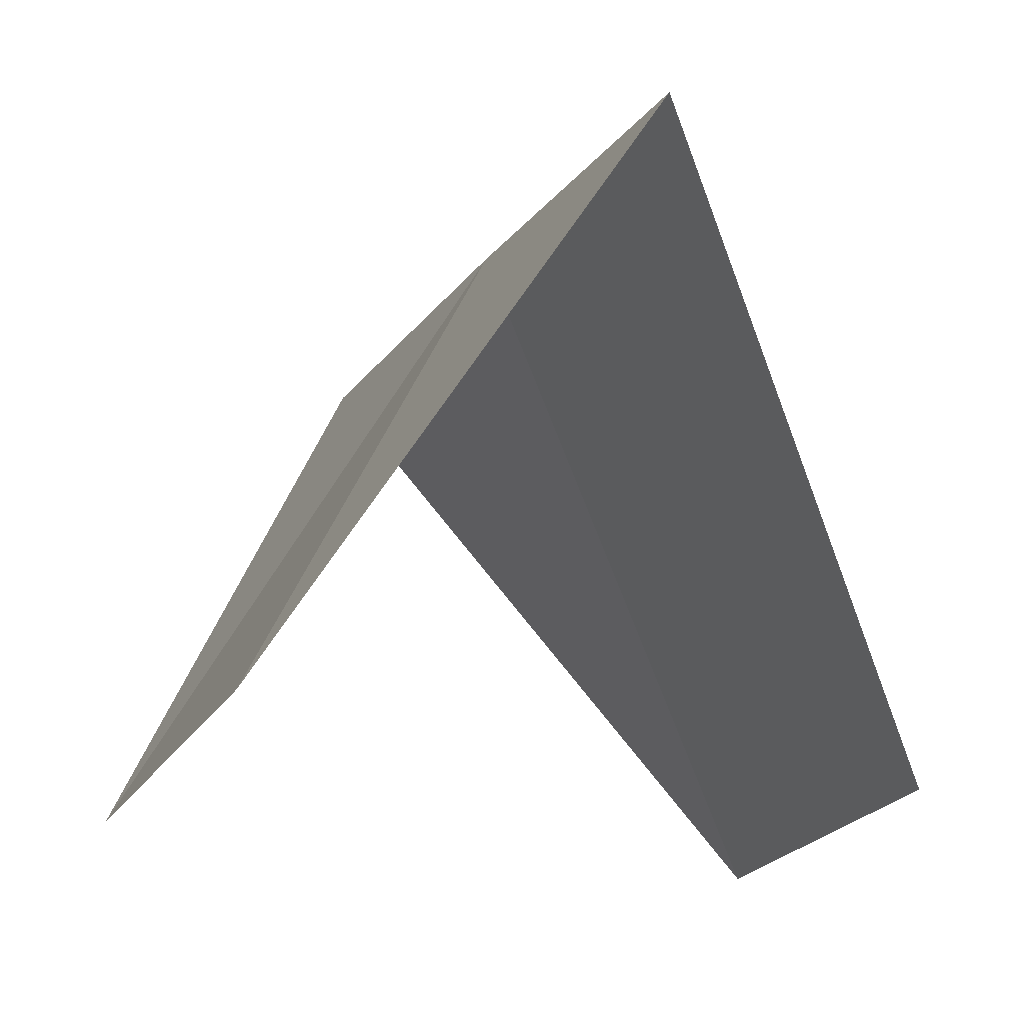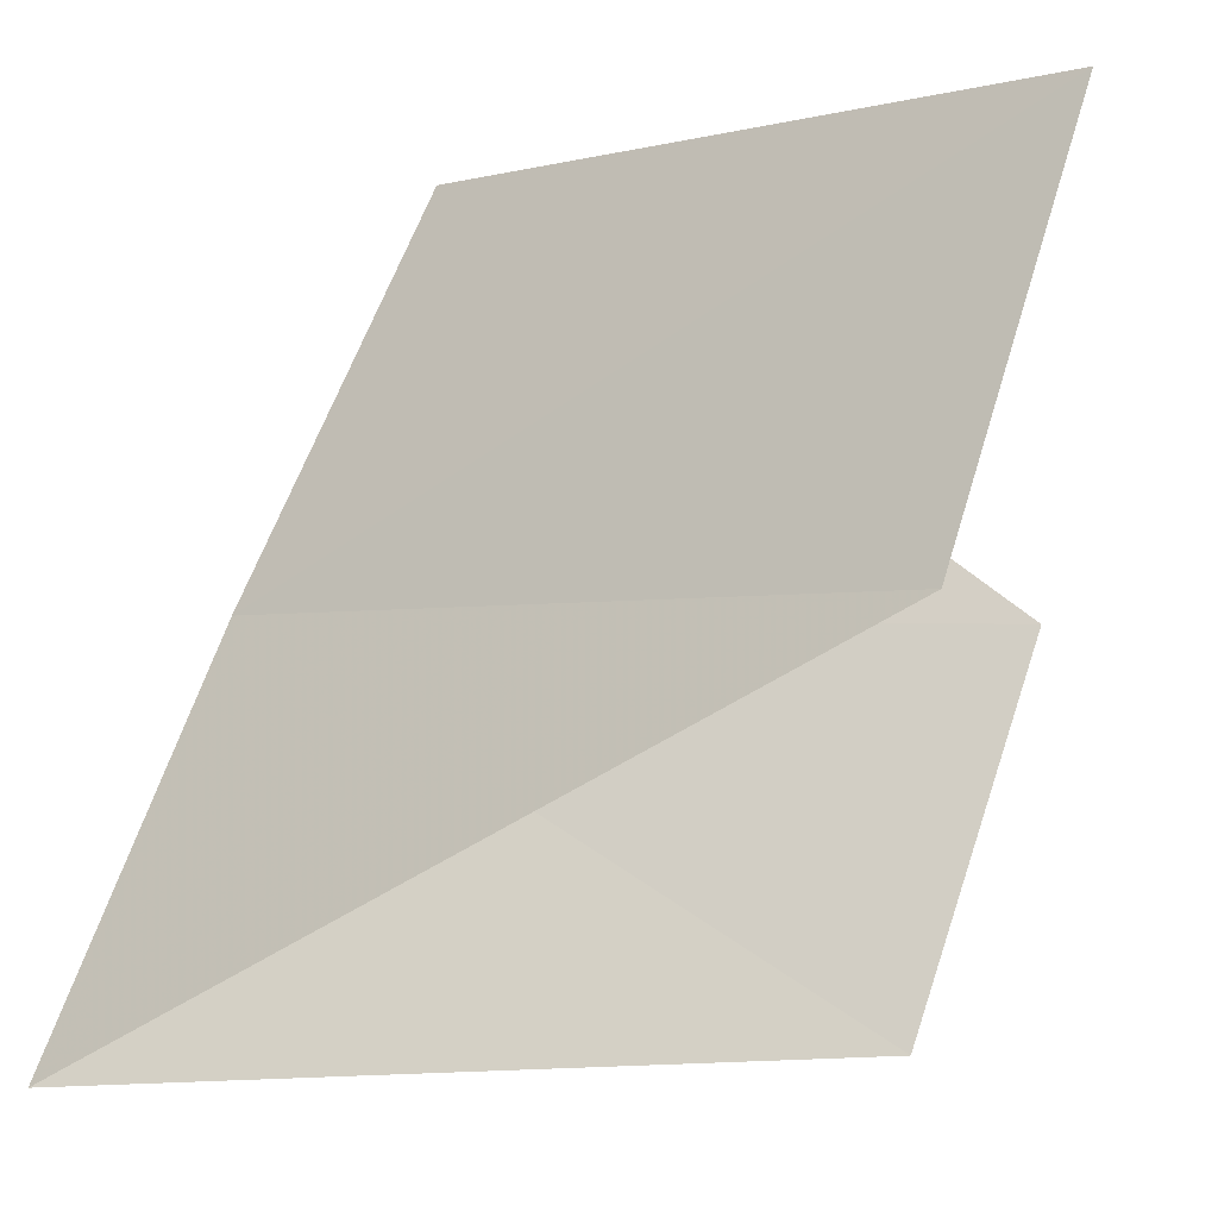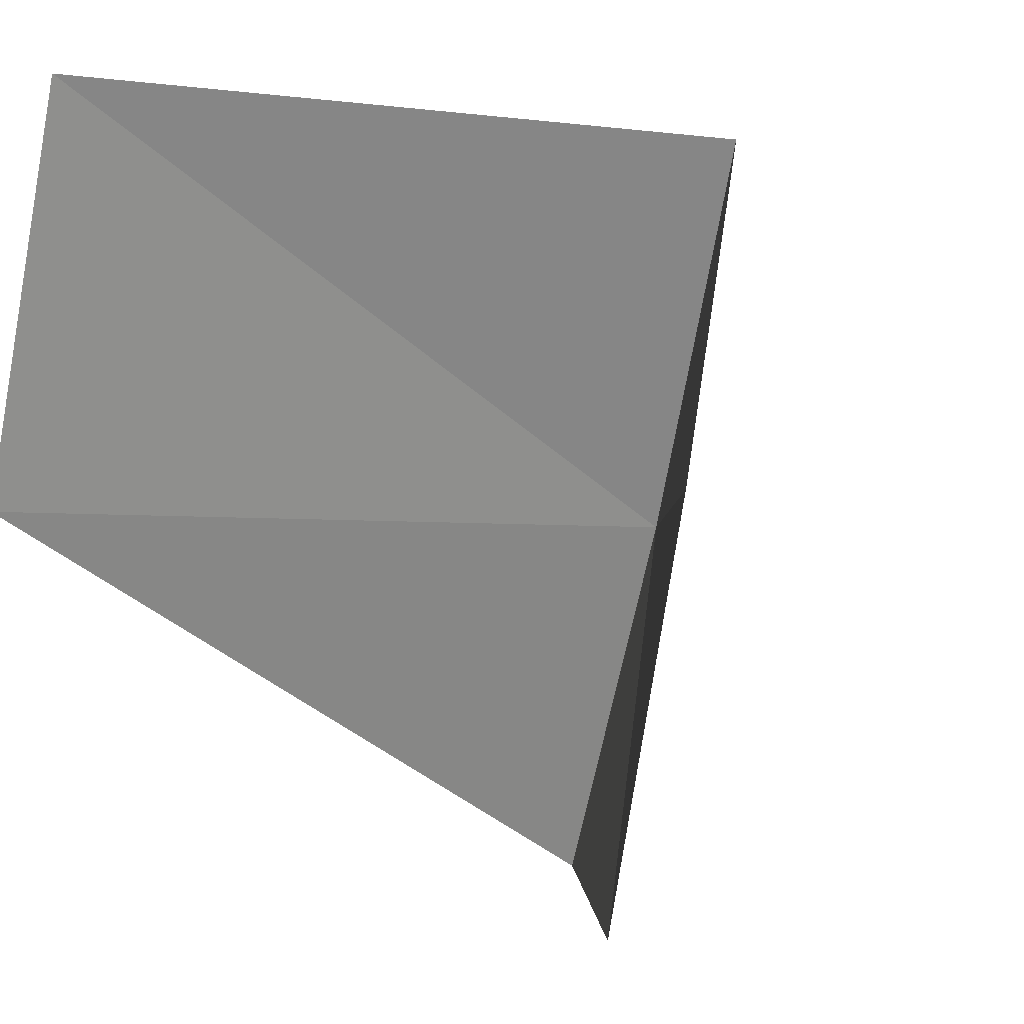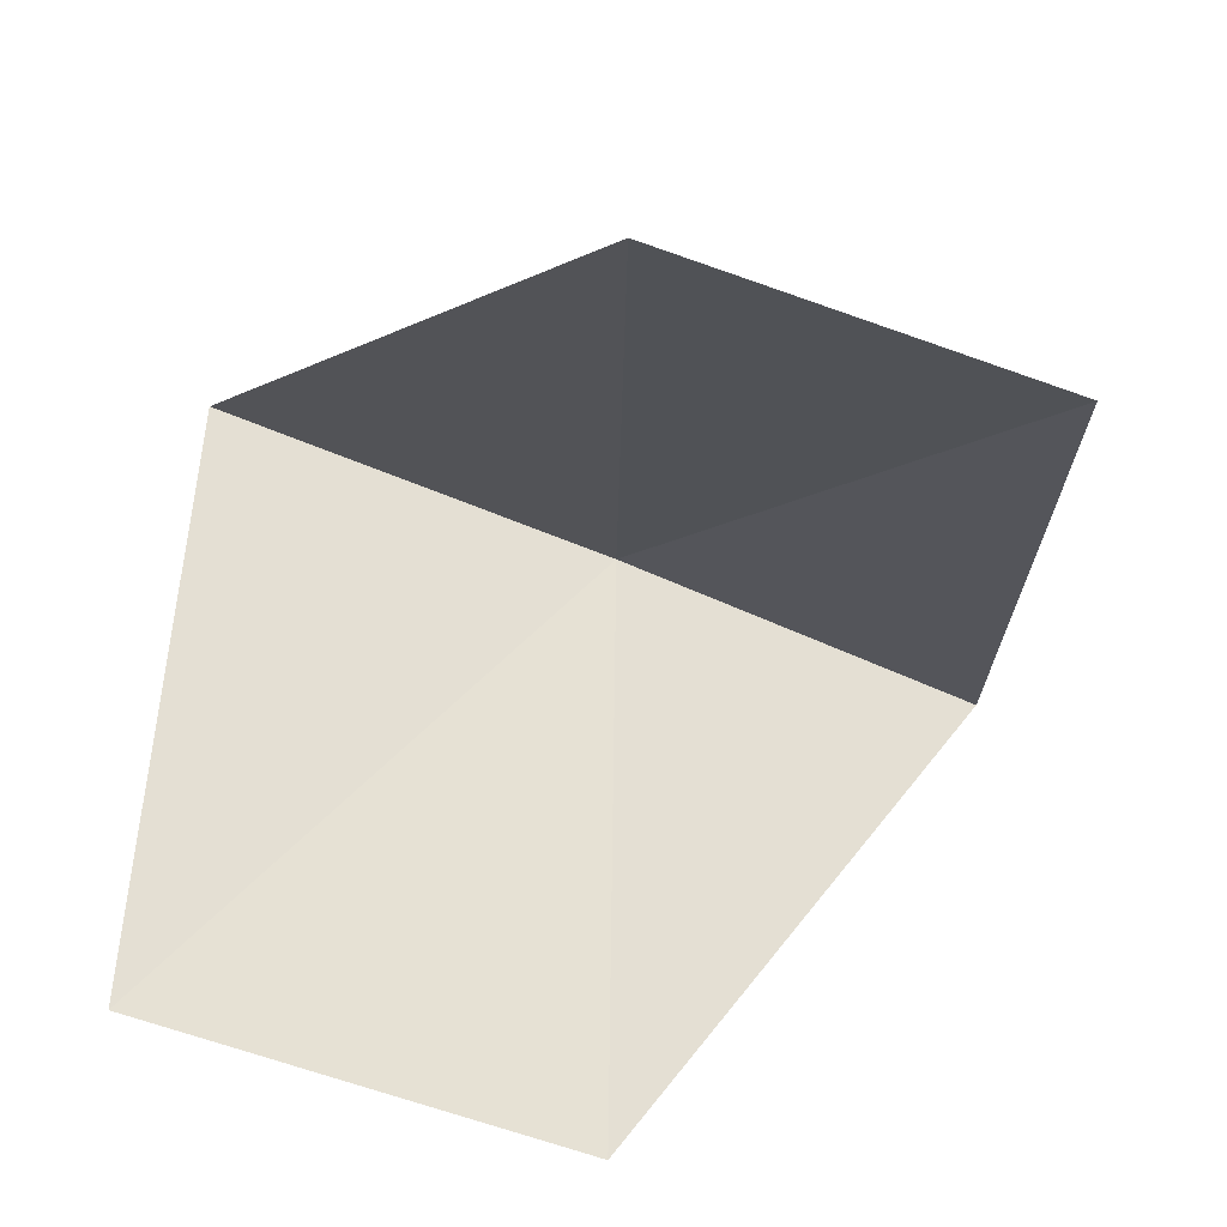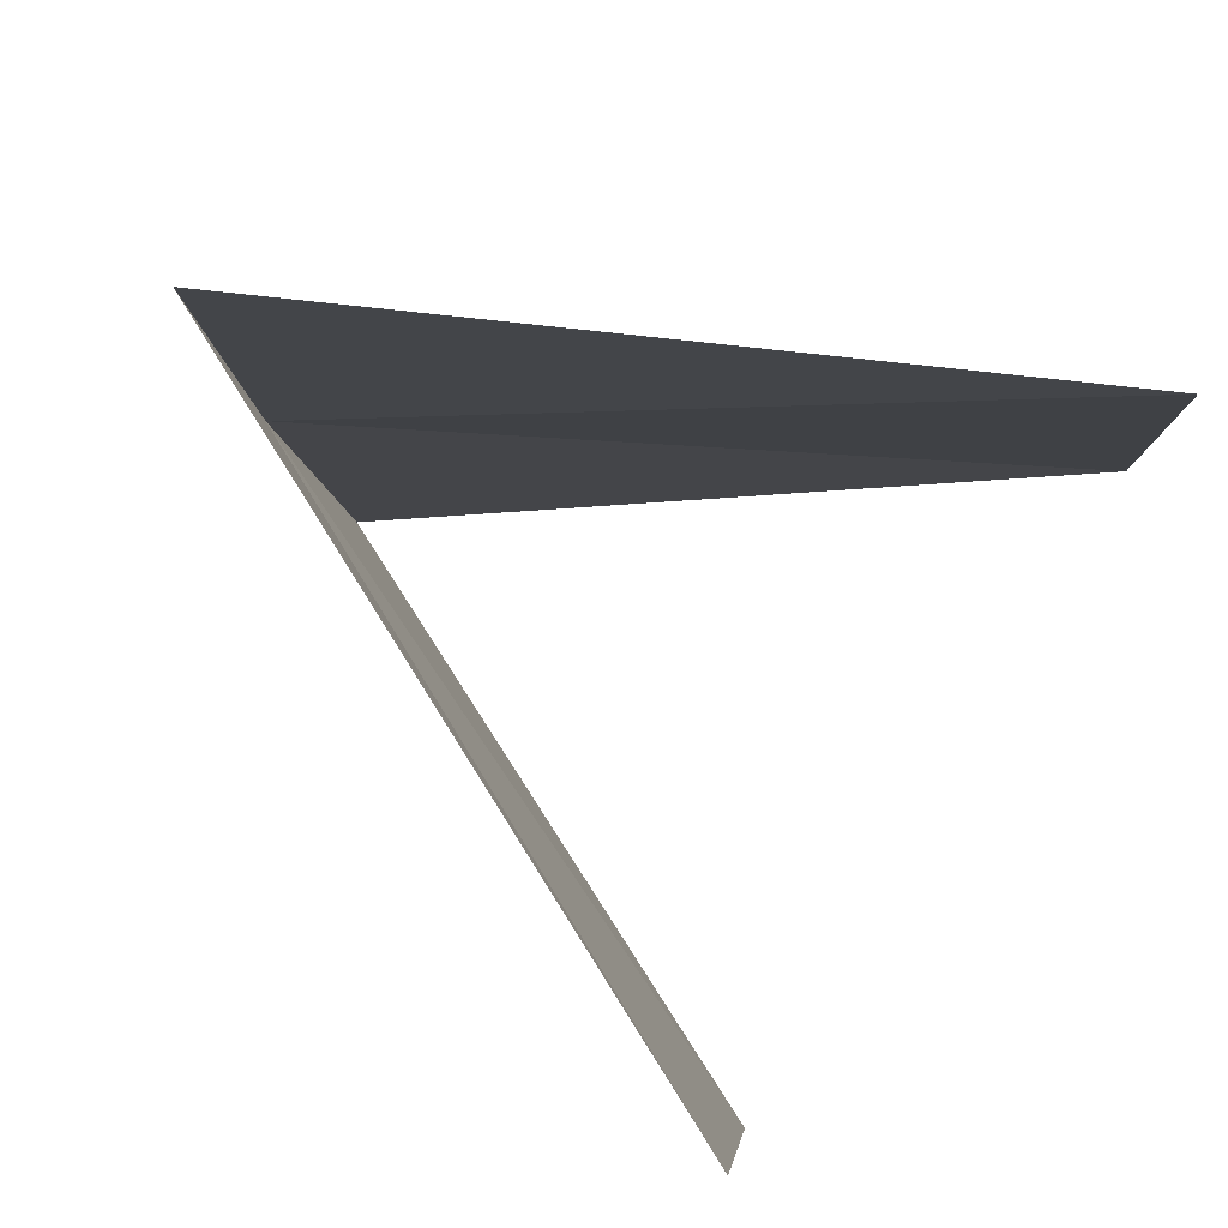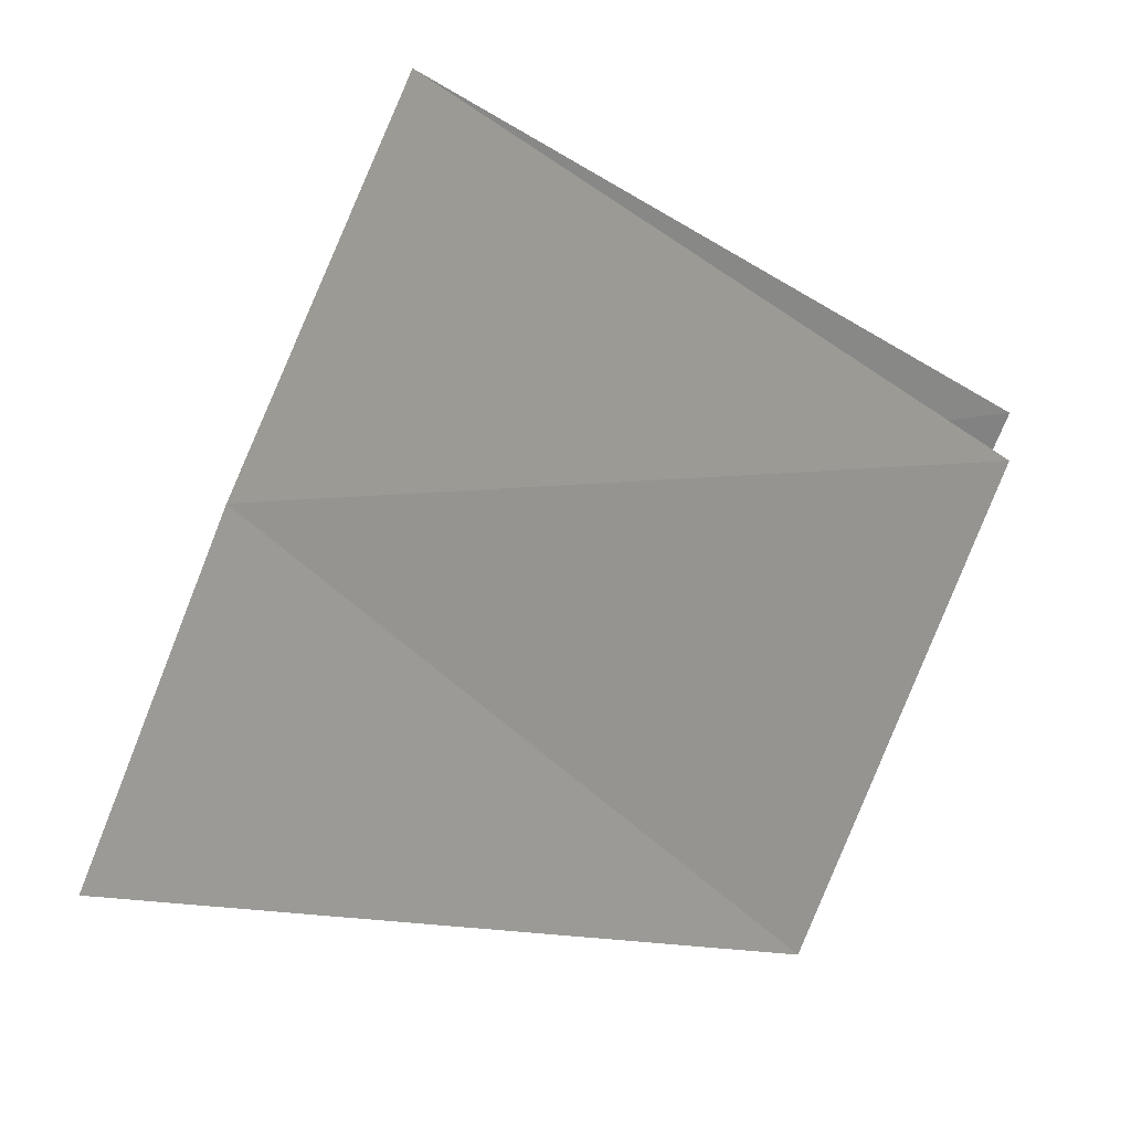
<metadata>
{"format":"obj","ext":"obj","renderer":"f3d","projection":"perspective","resolution":1024,"background":"white","views":[{"elev":55.9,"azim":-0.3,"up":"+Z"},{"elev":-2.2,"azim":-74.8,"up":"+Z"},{"elev":-2.7,"azim":33.5,"up":"+Z"},{"elev":-75.8,"azim":88.8,"up":"+Y"},{"elev":-70.9,"azim":-116.0,"up":"+Z"},{"elev":39.0,"azim":-68.6,"up":"+Z"}]}
</metadata>
<code>
v -2.861 19.79 32.93
v -1.742 18.96 35.5
v -4.116 14.84 35.5
v -0.2272 15.62 32.93
v -1.121 16.27 30.41
v -4.004 20.46 30.41
v -5.155 15.42 32.93
f 1 3 2
f 1 2 4
f 1 5 6
f 1 6 7
f 1 4 5
f 1 7 3

</code>
